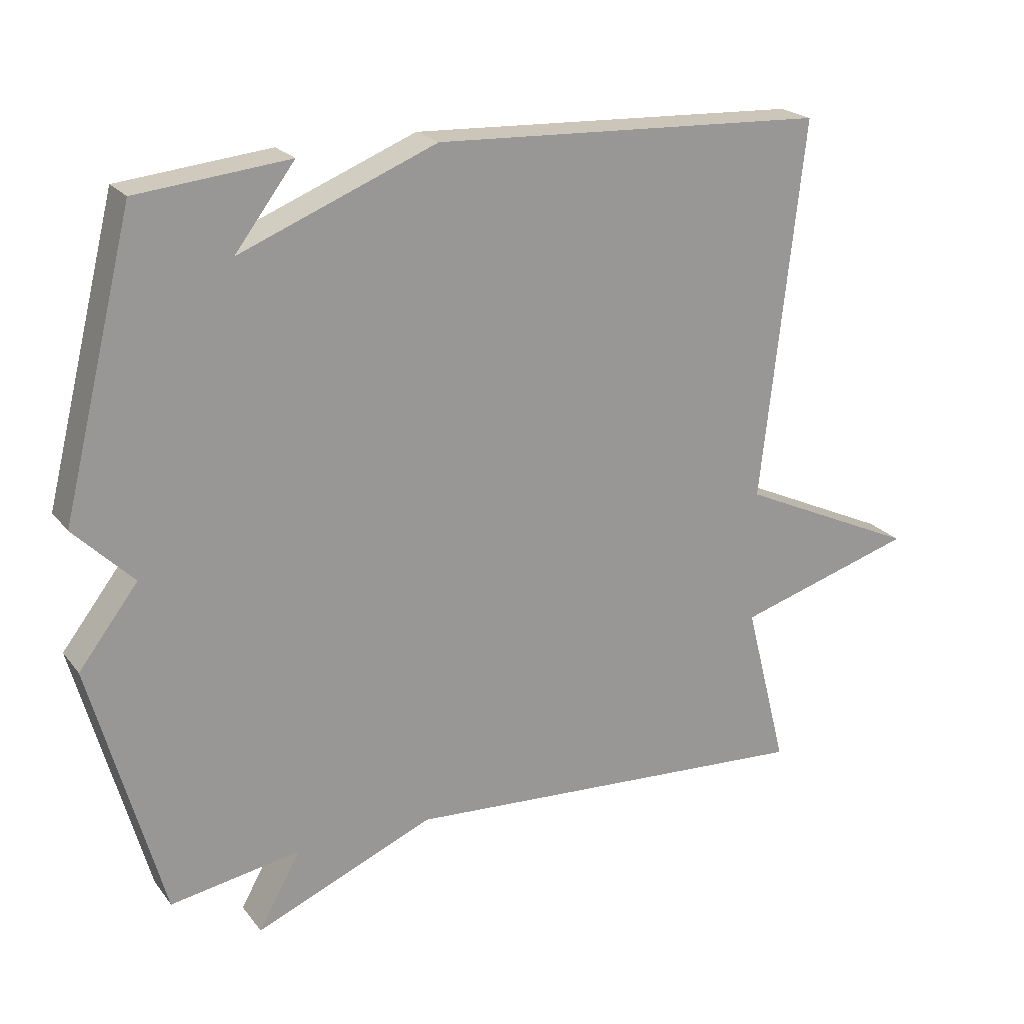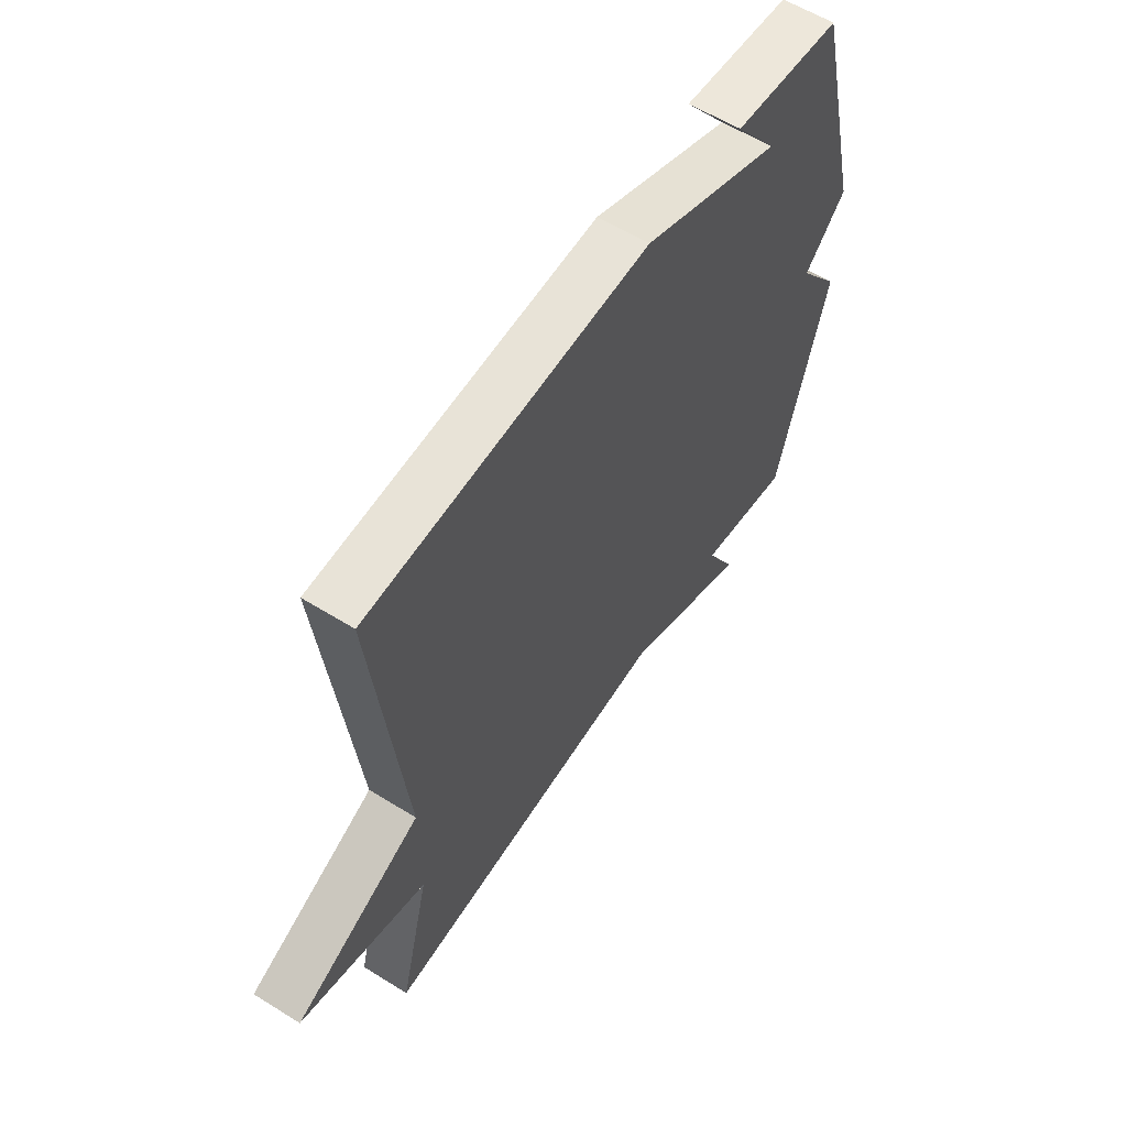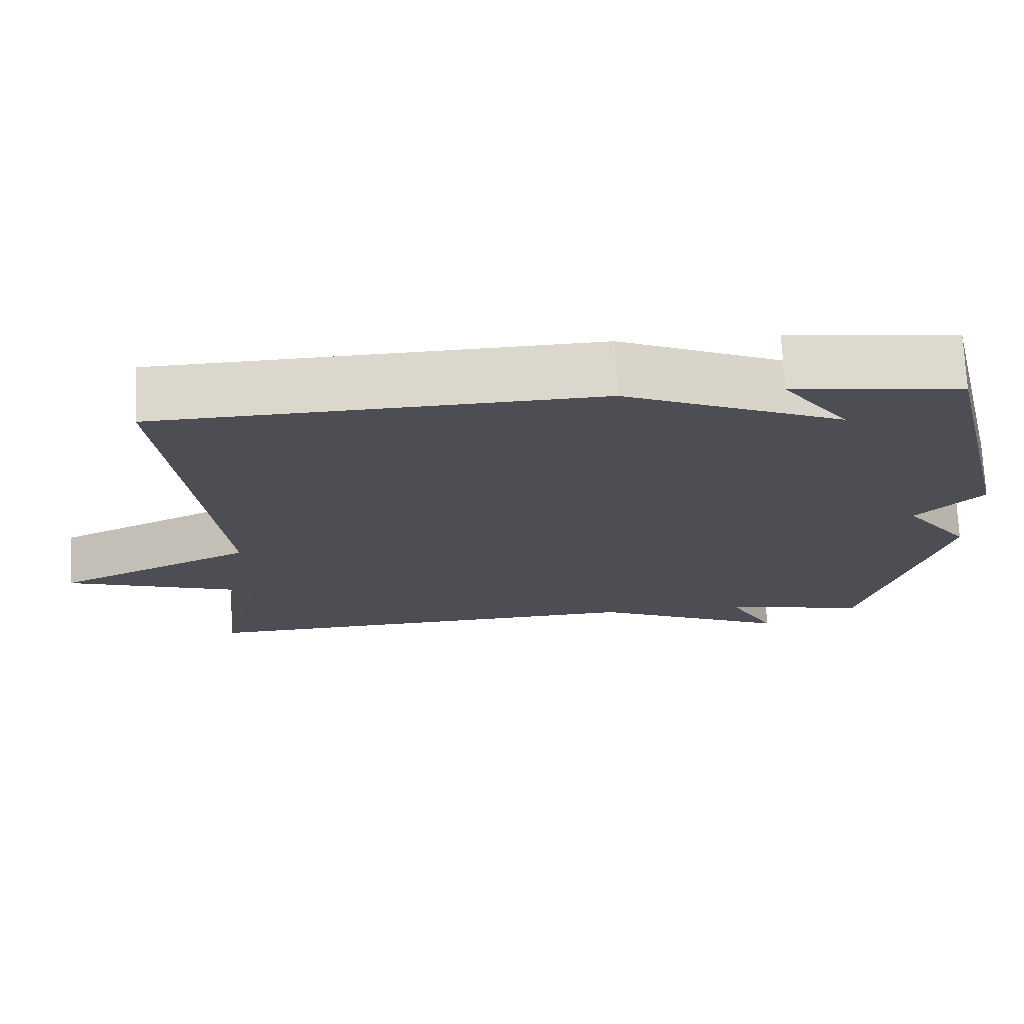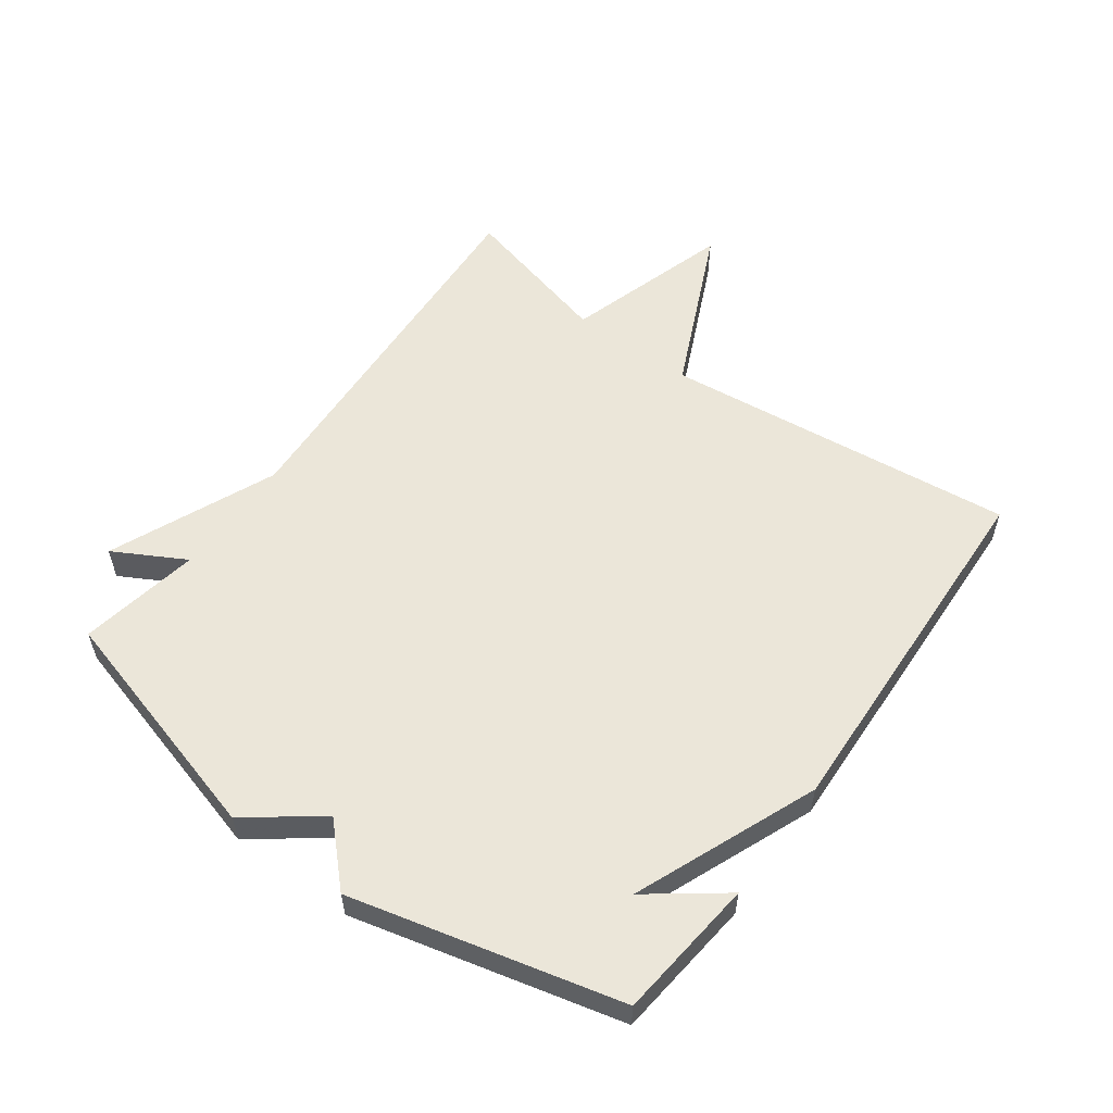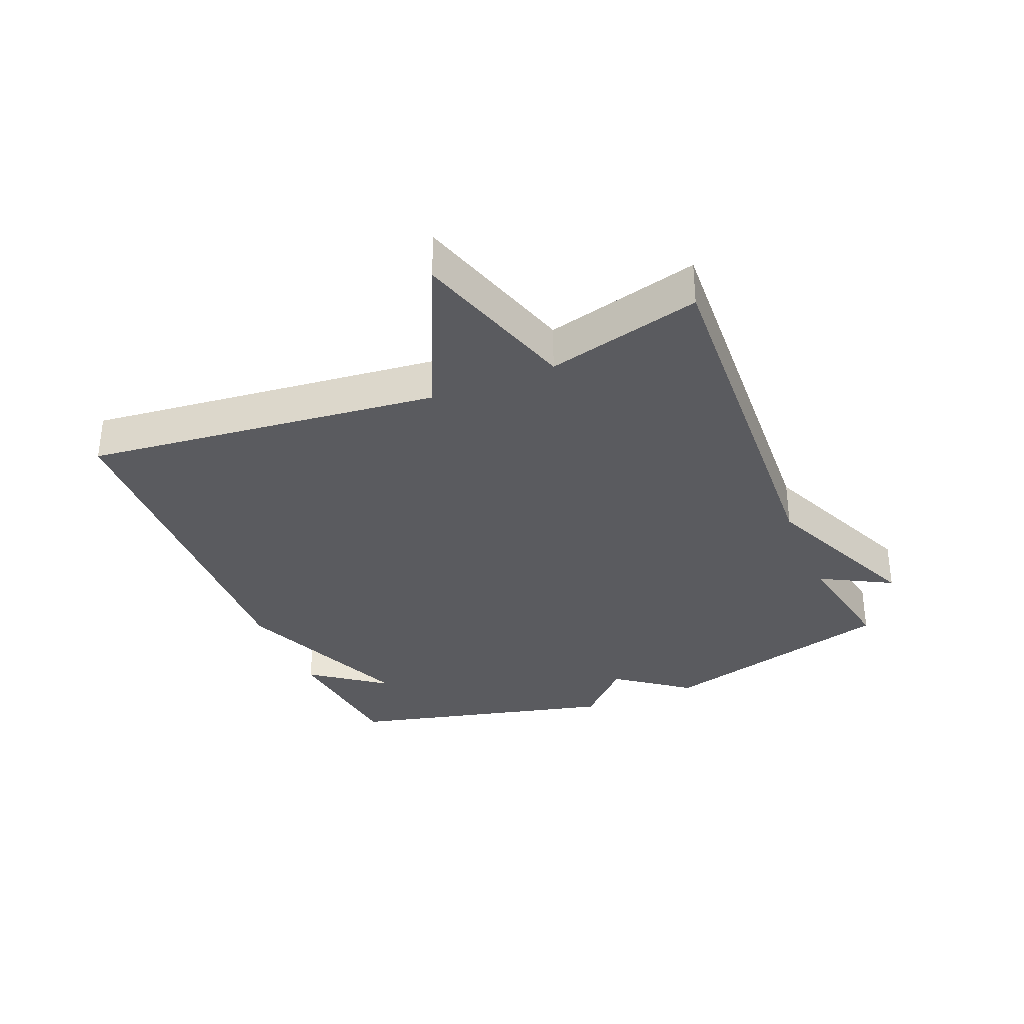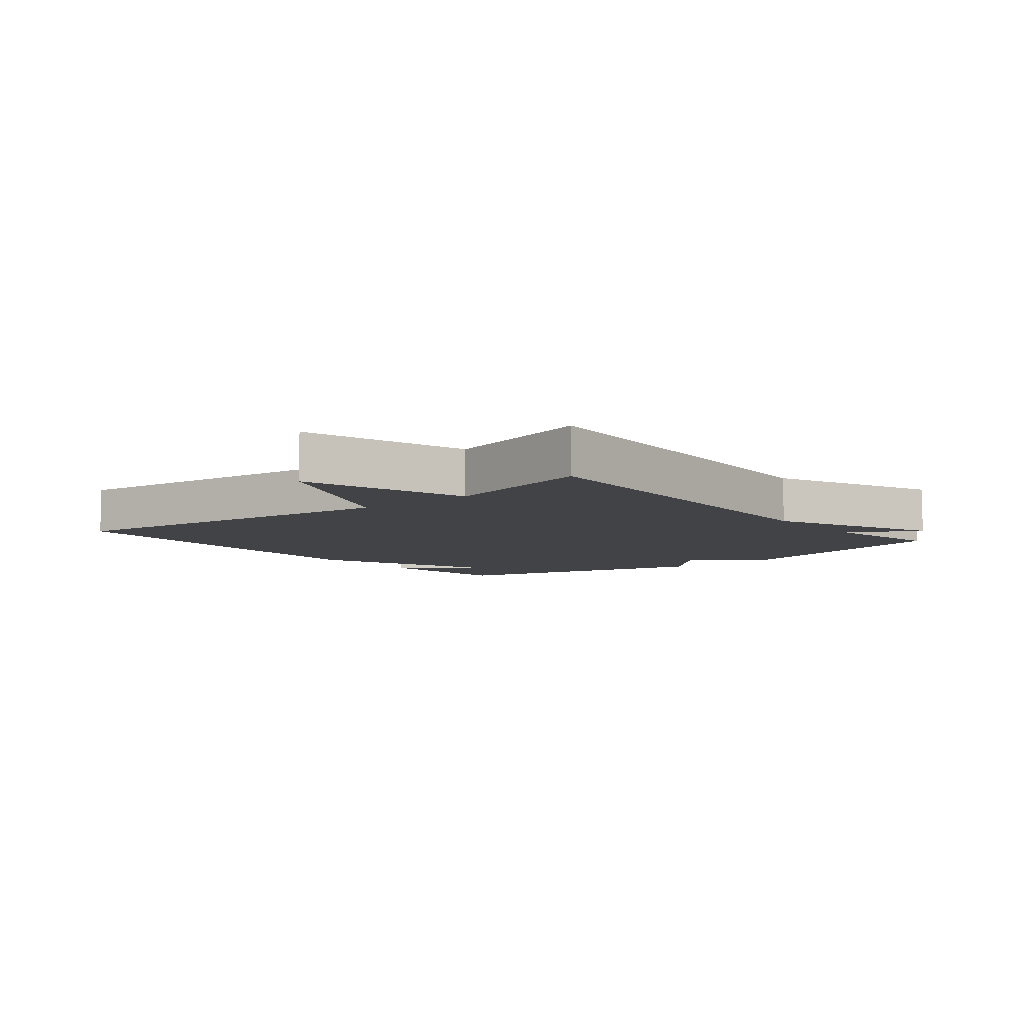
<metadata>
{"format":"obj","ext":"obj","renderer":"f3d","projection":"perspective","resolution":1024,"background":"white","views":[{"elev":21.6,"azim":-27.1,"up":"+Z"},{"elev":58.7,"azim":122.7,"up":"+Z"},{"elev":72.4,"azim":177.6,"up":"+Z"},{"elev":56.3,"azim":-53.9,"up":"+Y"},{"elev":-33.3,"azim":112.6,"up":"+Y"},{"elev":-7.4,"azim":129.2,"up":"+Y"}]}
</metadata>
<code>
v 0.5 0.07 0.5
v 0.438 0.07 -0.057
v 0.7 0.07 -0.177
v 0.438 0.07 -0.257
v 0.5 0.07 -0.5
v -0.109 0.07 -0.466
v -0.371 0.07 -0.578
v -0.309 0.07 -0.466
v -0.5 0.07 -0.5
v -0.605 0.07 -0.123
v -0.518 0.07 -0.009
v -0.605 0.07 0.077
v -0.5 0.07 0.5
v -0.277 0.07 0.524
v -0.365 0.07 0.407
v -0.077 0.07 0.524
v 0.5 0 0.5
v 0.438 0 -0.057
v 0.7 0 -0.177
v 0.438 0 -0.257
v 0.5 0 -0.5
v -0.109 0 -0.466
v -0.371 0 -0.578
v -0.309 0 -0.466
v -0.5 0 -0.5
v -0.605 0 -0.123
v -0.518 0 -0.009
v -0.605 0 0.077
v -0.5 0 0.5
v -0.277 0 0.524
v -0.365 0 0.407
v -0.077 0 0.524
f 15 16 1 2
f 13 14 15
f 11 12 13 15
f 11 15 2
f 2 3 4
f 11 2 4
f 10 11 4
f 9 10 4
f 8 9 4
f 6 7 8
f 6 8 4
f 4 5 6
f 18 17 32 31
f 31 30 29
f 31 29 28 27
f 18 31 27
f 20 19 18
f 20 18 27
f 20 27 26
f 20 26 25
f 20 25 24
f 24 23 22
f 20 24 22
f 22 21 20
f 1 17 18 2
f 2 18 19 3
f 3 19 20 4
f 4 20 21 5
f 5 21 22 6
f 6 22 23 7
f 7 23 24 8
f 8 24 25 9
f 9 25 26 10
f 10 26 27 11
f 11 27 28 12
f 12 28 29 13
f 13 29 30 14
f 14 30 31 15
f 15 31 32 16
f 16 32 17 1

</code>
